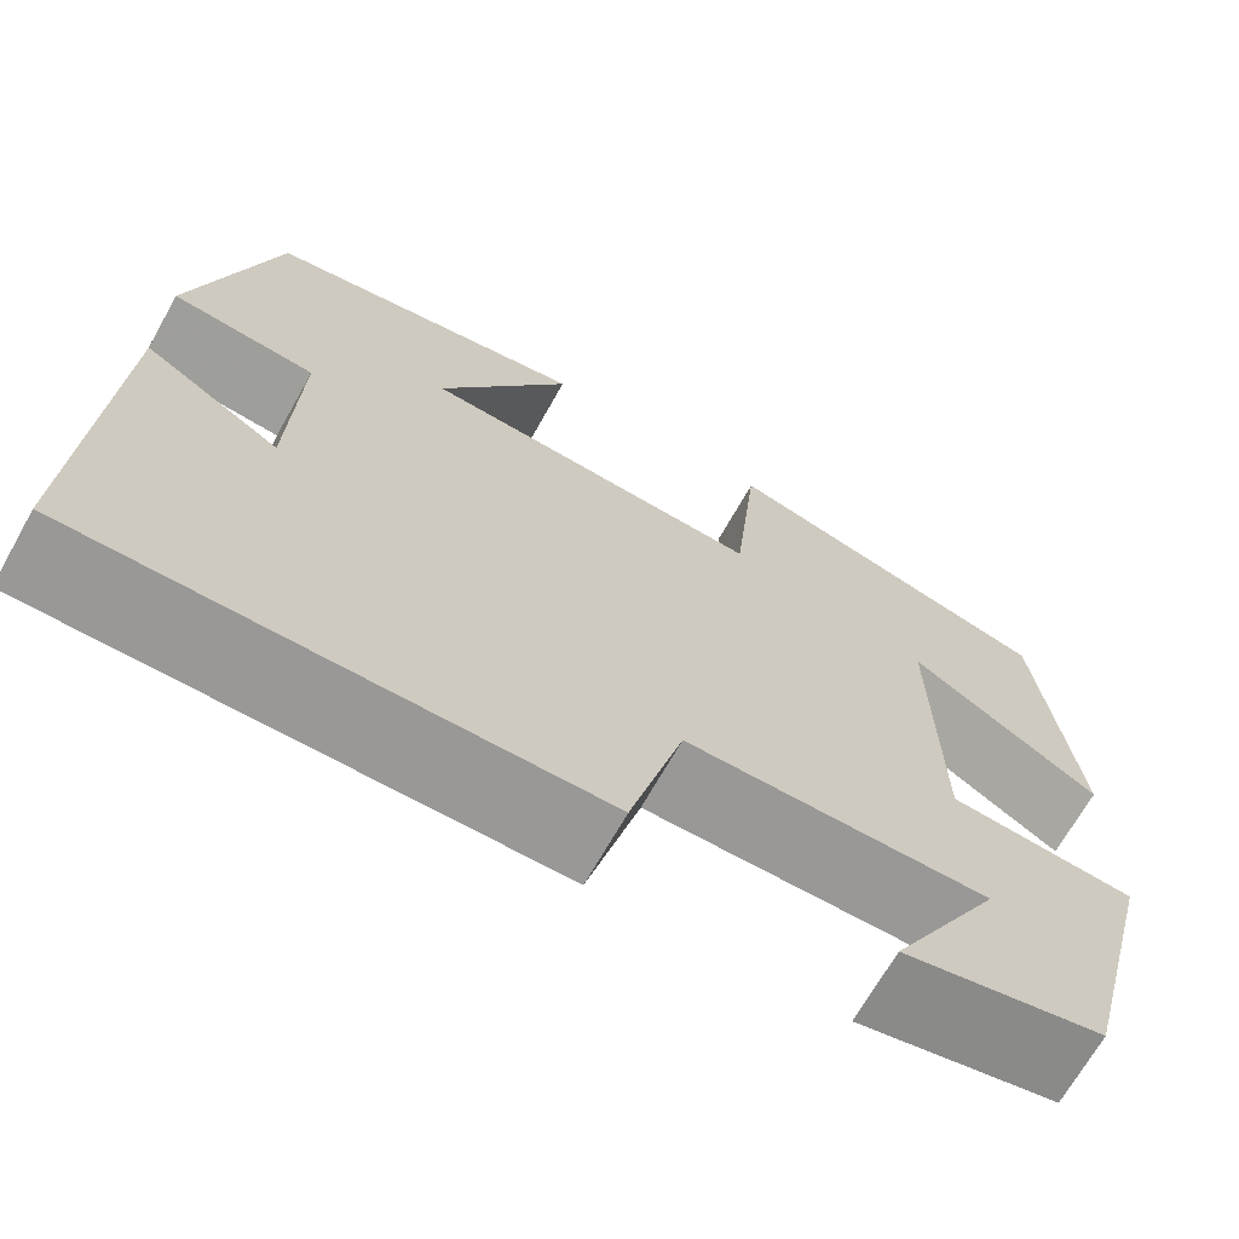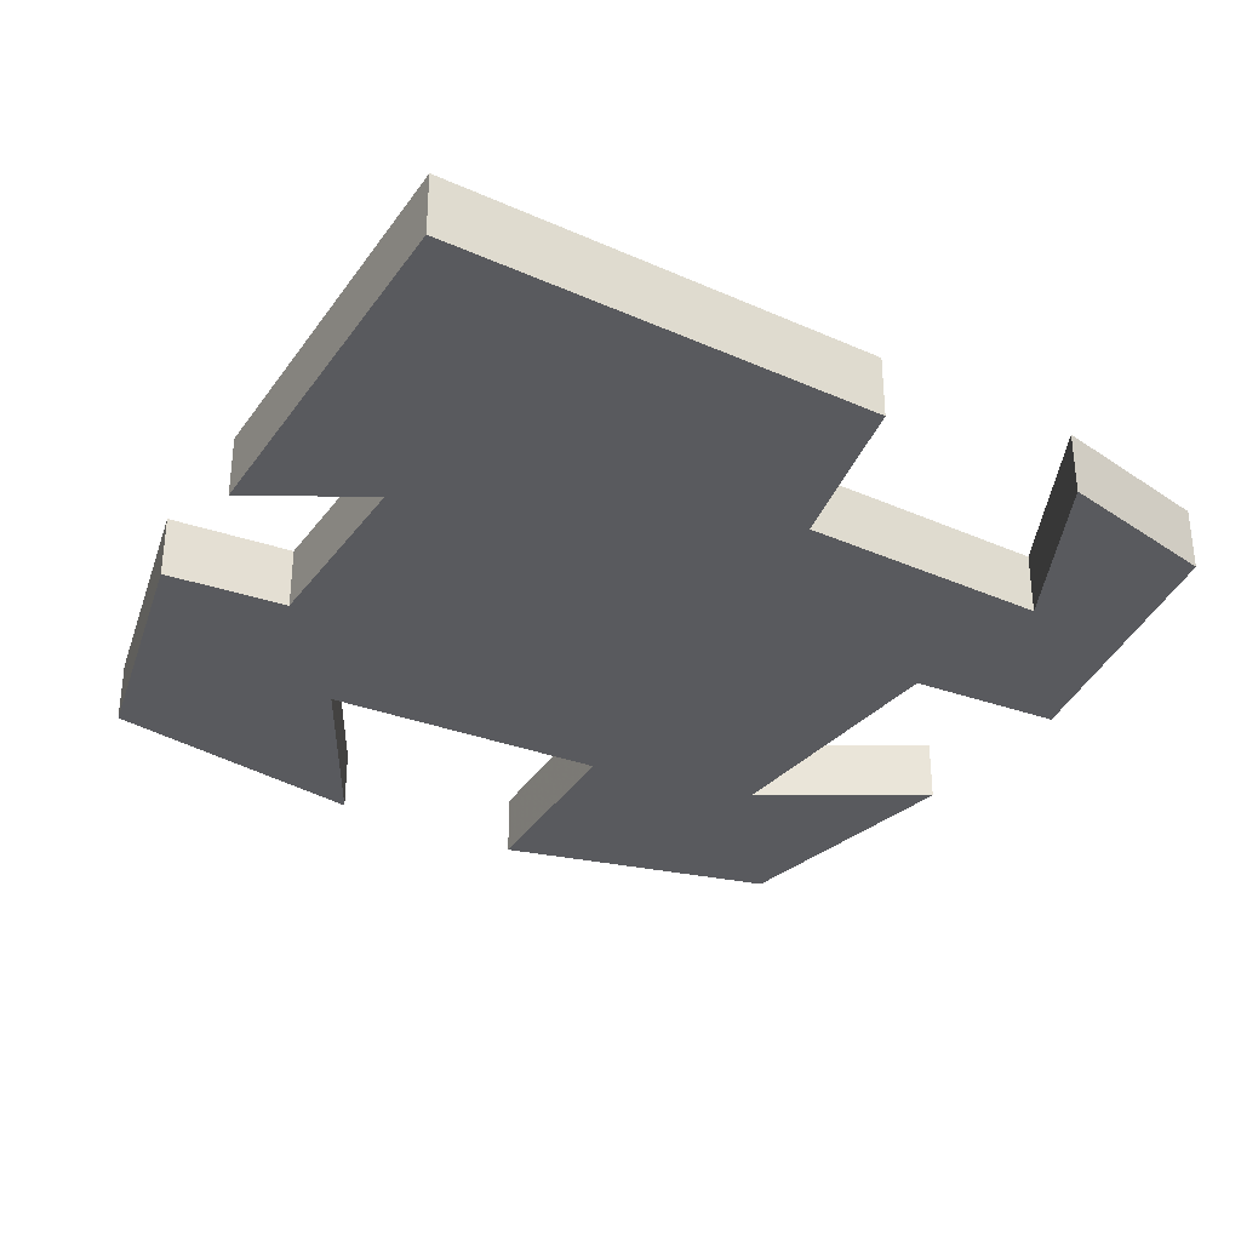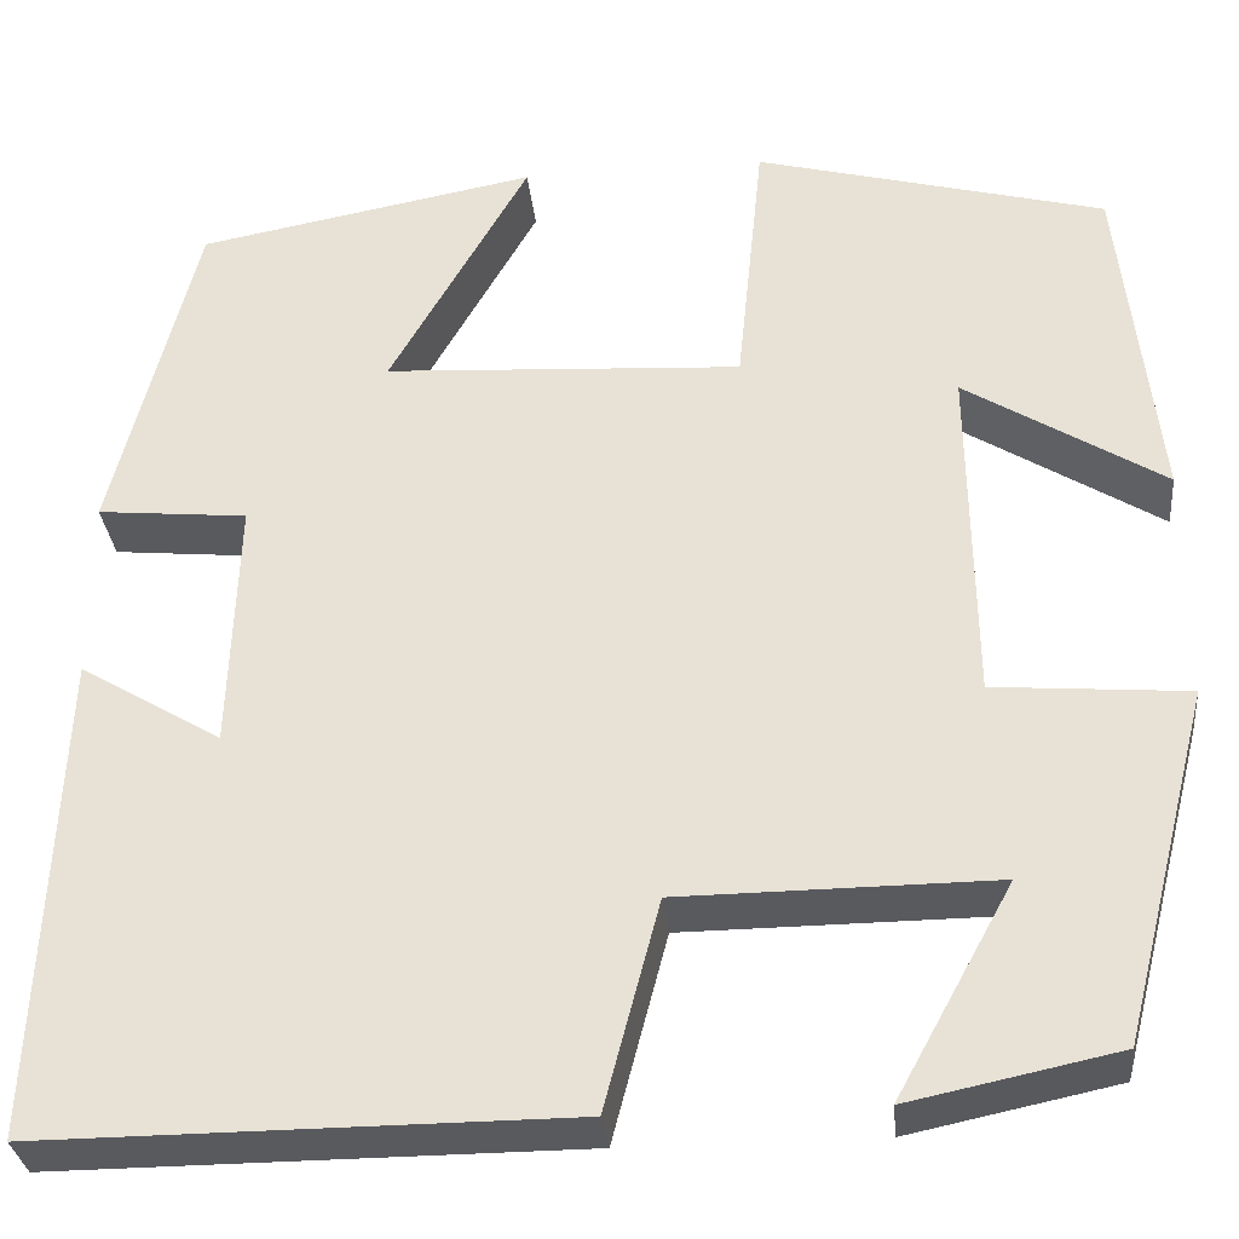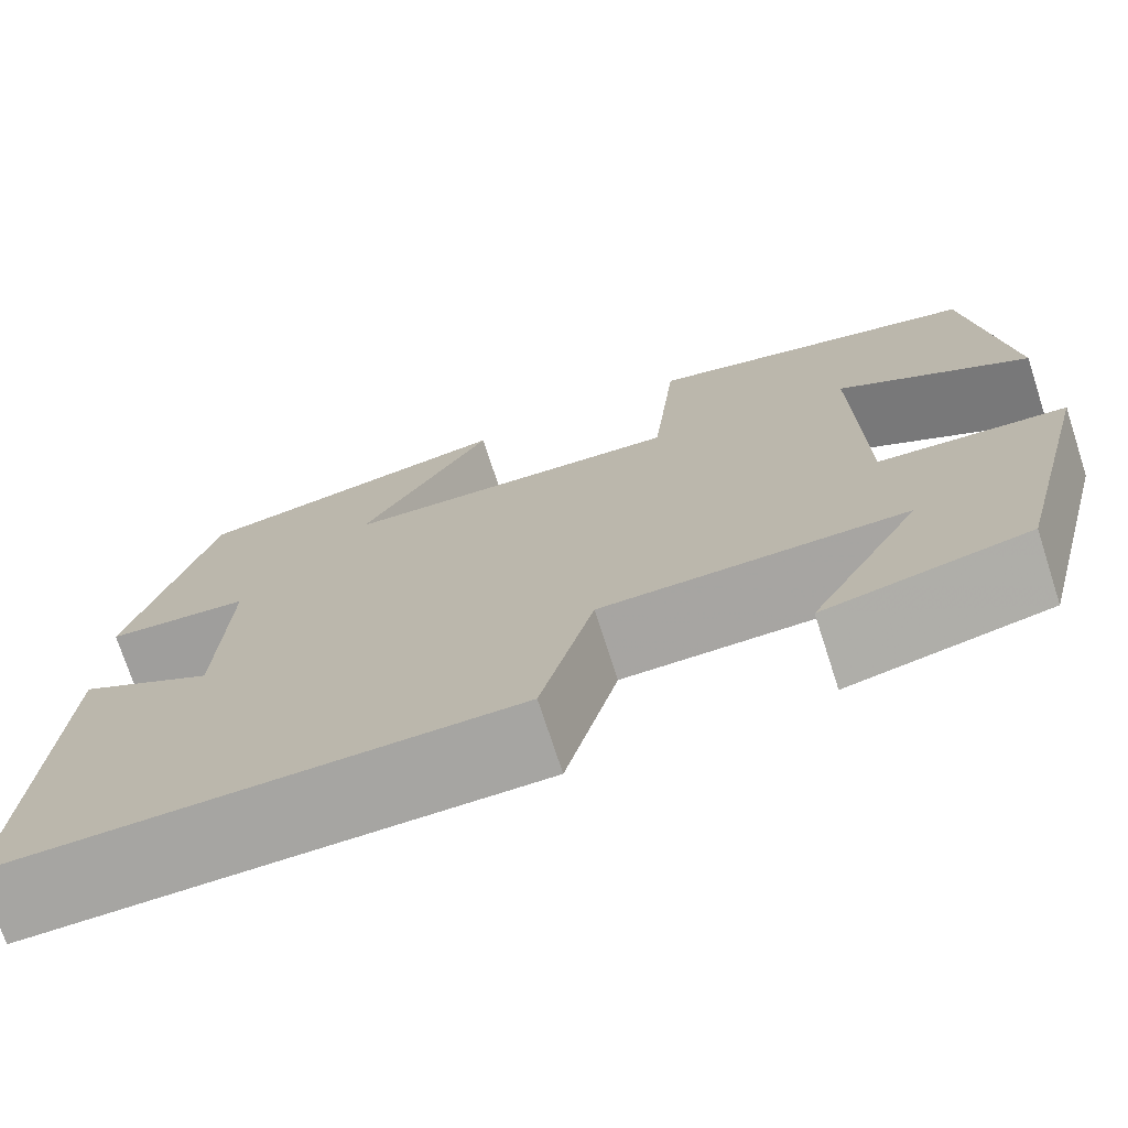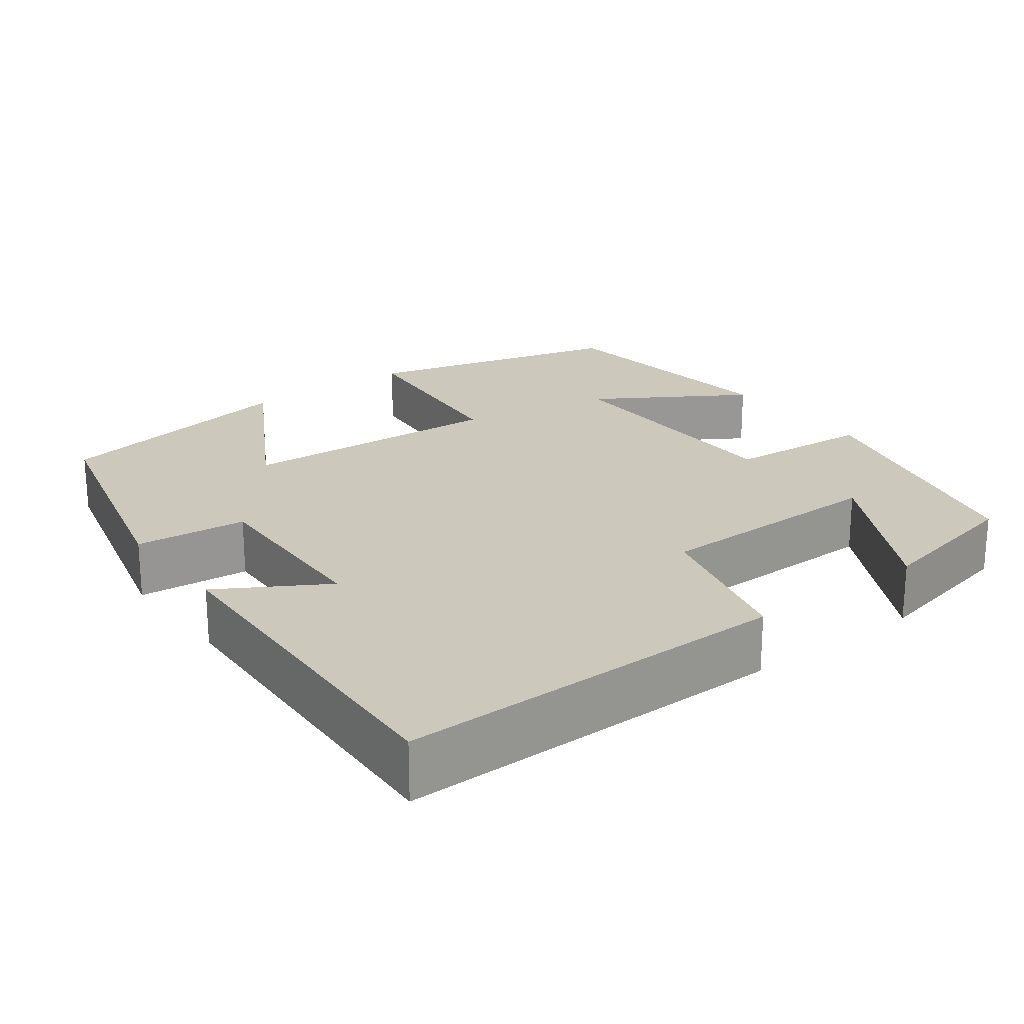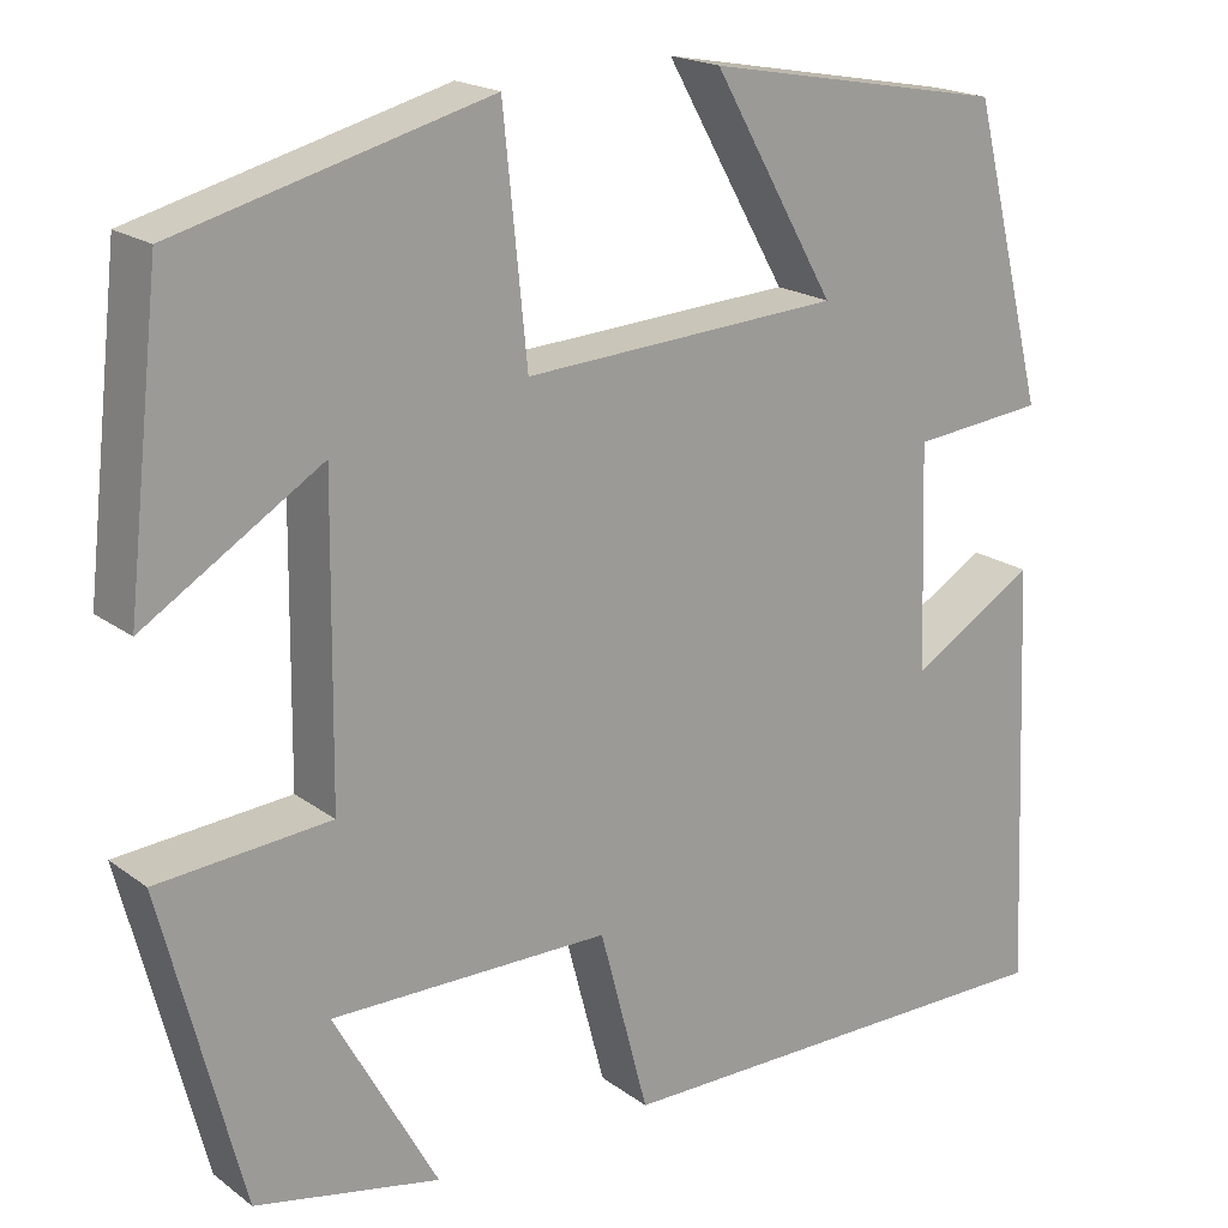
<metadata>
{"format":"obj","ext":"obj","renderer":"f3d","projection":"perspective","resolution":1024,"background":"white","views":[{"elev":-68.8,"azim":150.6,"up":"+Z"},{"elev":-31.6,"azim":148.1,"up":"+Y"},{"elev":-31.5,"azim":-174.2,"up":"+Z"},{"elev":-73.7,"azim":-162.0,"up":"+Z"},{"elev":22.2,"azim":143.0,"up":"+Y"},{"elev":19.2,"azim":-36.5,"up":"+Z"}]}
</metadata>
<code>
v 0.42 0.07 0.441
v 0.5 0.07 0.127
v 0.358 0.07 0.113
v 0.366 0.07 -0.125
v 0.5 0.07 -0.045
v 0.52 0.07 -0.502
v 0.022 0.07 -0.5
v -0.03 0.07 -0.303
v -0.328 0.07 -0.301
v -0.218 0.07 -0.5
v -0.415 0.07 -0.459
v -0.5 0.07 -0.127
v -0.316 0.07 -0.112
v -0.312 0.07 0.212
v -0.5 0.07 0.095
v -0.464 0.07 0.413
v -0.133 0.07 0.5
v -0.108 0.07 0.251
v 0.23 0.07 0.271
v 0.099 0.07 0.5
v 0.42 0 0.441
v 0.5 0 0.127
v 0.358 0 0.113
v 0.366 0 -0.125
v 0.5 0 -0.045
v 0.52 0 -0.502
v 0.022 0 -0.5
v -0.03 0 -0.303
v -0.328 0 -0.301
v -0.218 0 -0.5
v -0.415 0 -0.459
v -0.5 0 -0.127
v -0.316 0 -0.112
v -0.312 0 0.212
v -0.5 0 0.095
v -0.464 0 0.413
v -0.133 0 0.5
v -0.108 0 0.251
v 0.23 0 0.271
v 0.099 0 0.5
f 19 20 1 2
f 18 19 2 3
f 16 17 18
f 14 15 16
f 14 16 18
f 13 14 18 3
f 9 10 11 12
f 8 9 12 13
f 6 7 8
f 4 5 6
f 4 6 8 13
f 3 4 13
f 22 21 40 39
f 23 22 39 38
f 38 37 36
f 36 35 34
f 38 36 34
f 23 38 34 33
f 32 31 30 29
f 33 32 29 28
f 28 27 26
f 26 25 24
f 33 28 26 24
f 33 24 23
f 1 21 22 2
f 2 22 23 3
f 3 23 24 4
f 4 24 25 5
f 5 25 26 6
f 6 26 27 7
f 7 27 28 8
f 8 28 29 9
f 9 29 30 10
f 10 30 31 11
f 11 31 32 12
f 12 32 33 13
f 13 33 34 14
f 14 34 35 15
f 15 35 36 16
f 16 36 37 17
f 17 37 38 18
f 18 38 39 19
f 19 39 40 20
f 20 40 21 1

</code>
